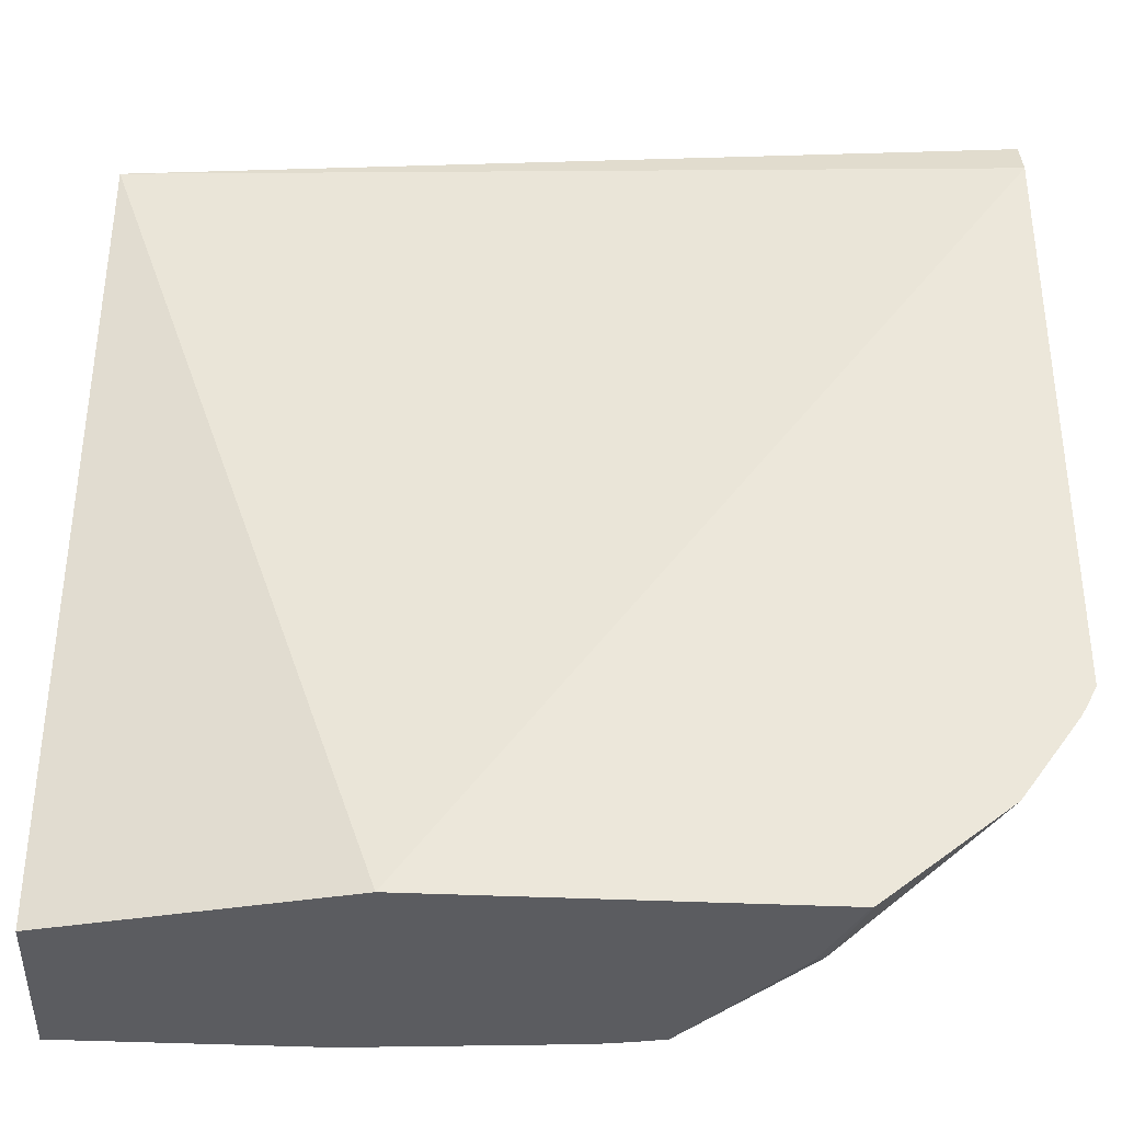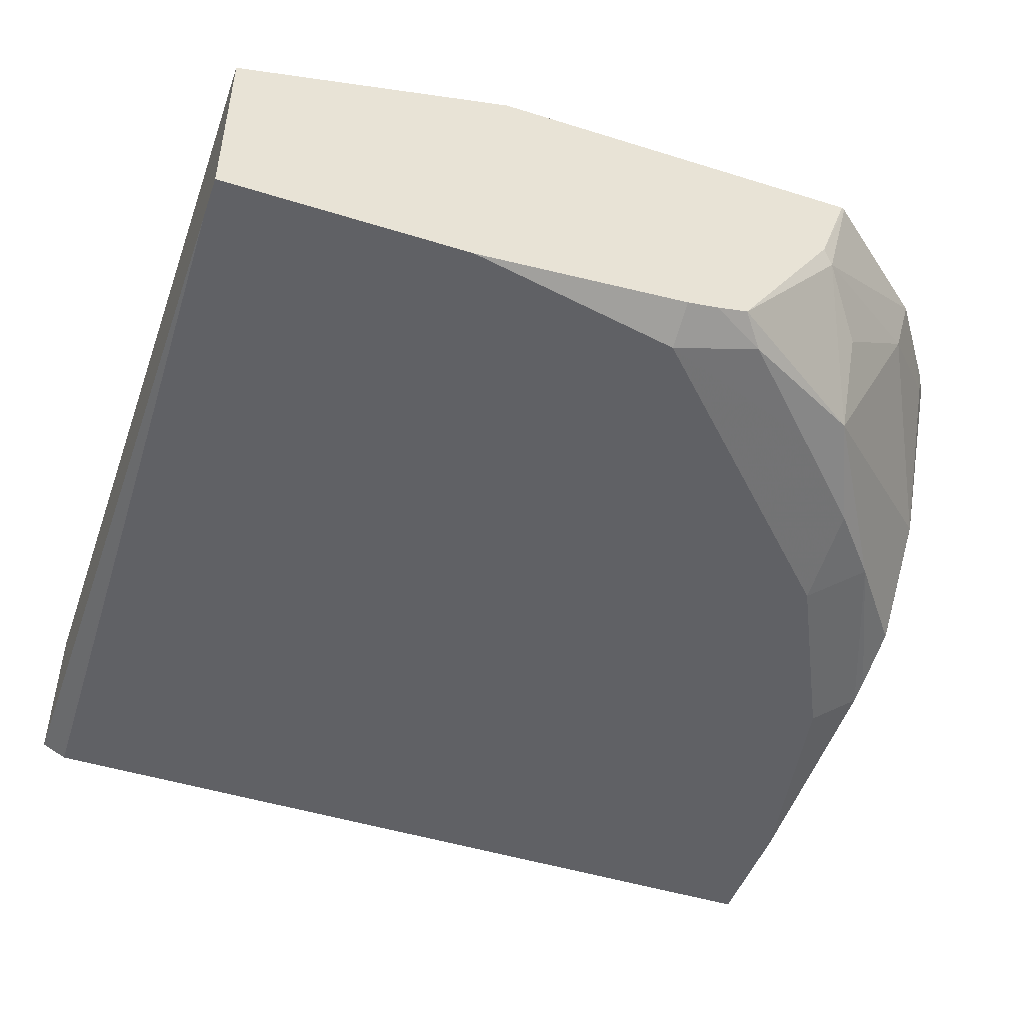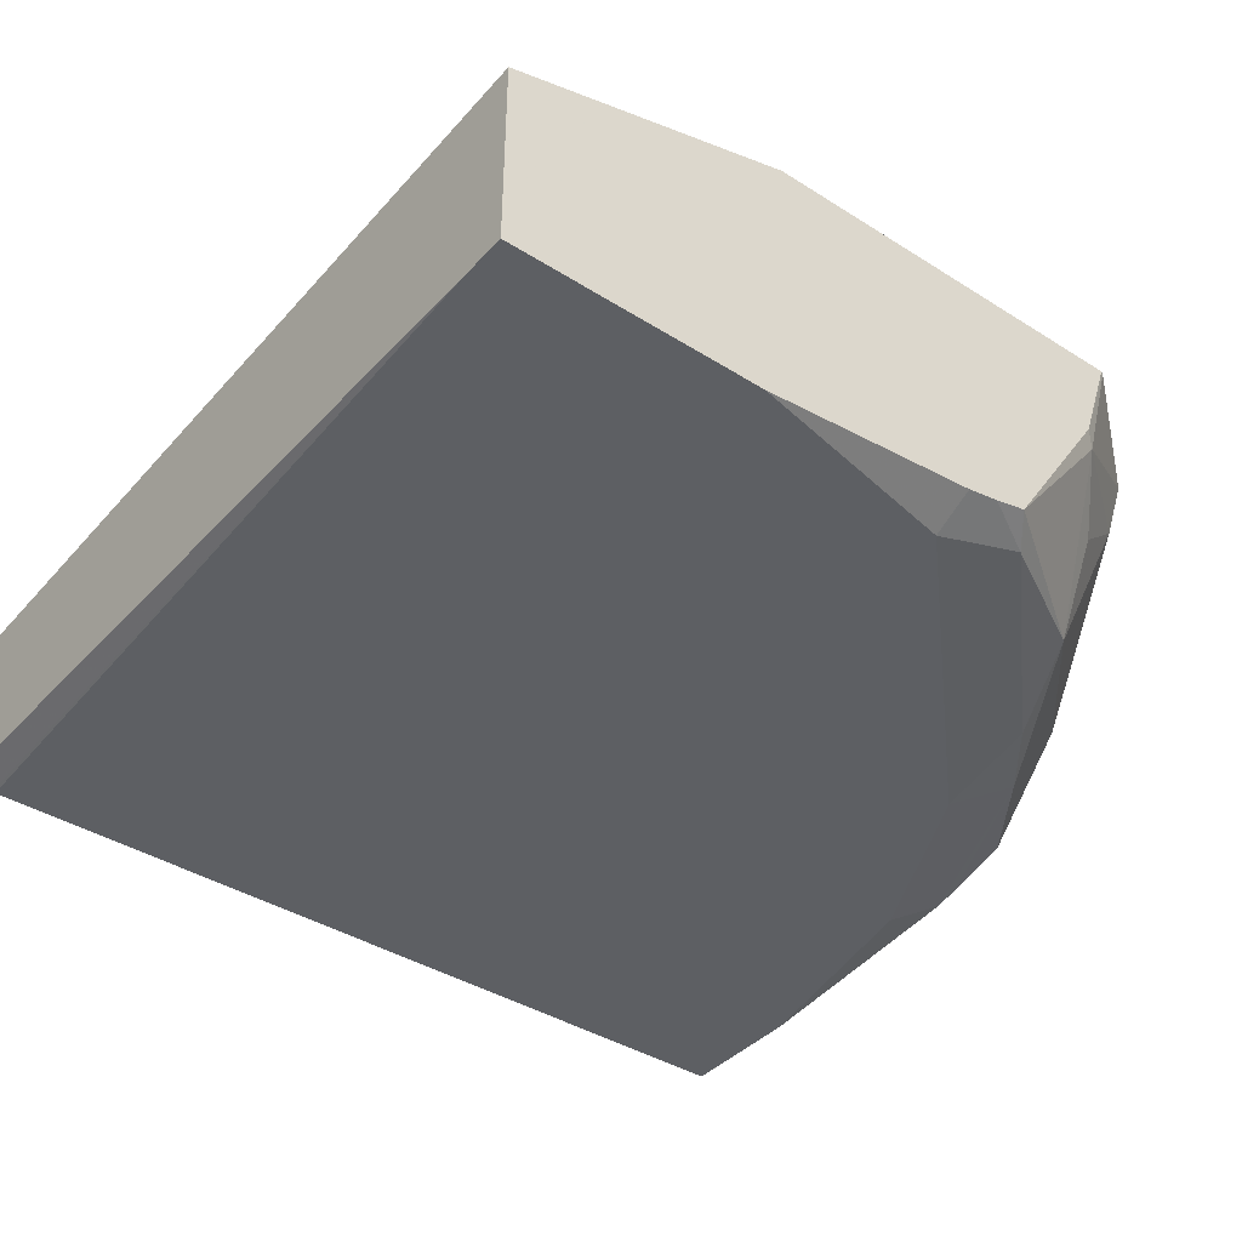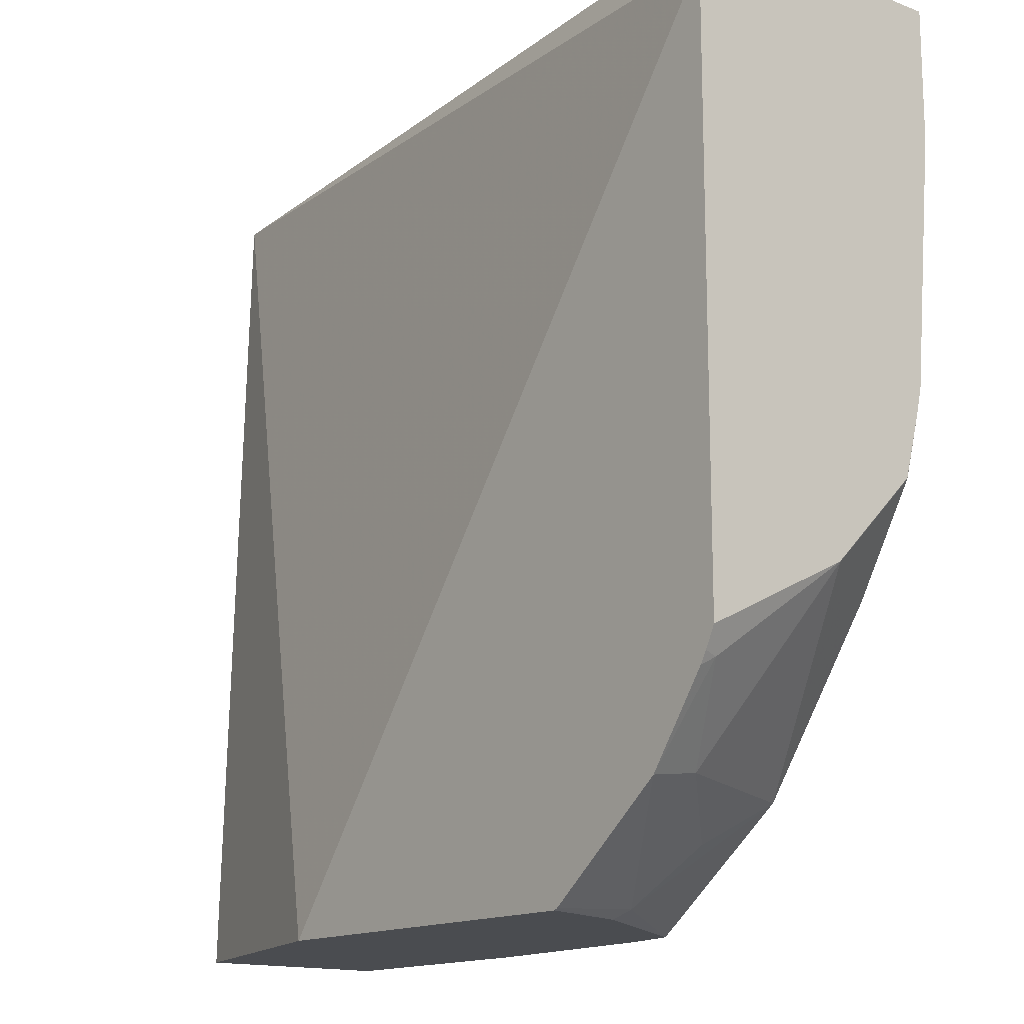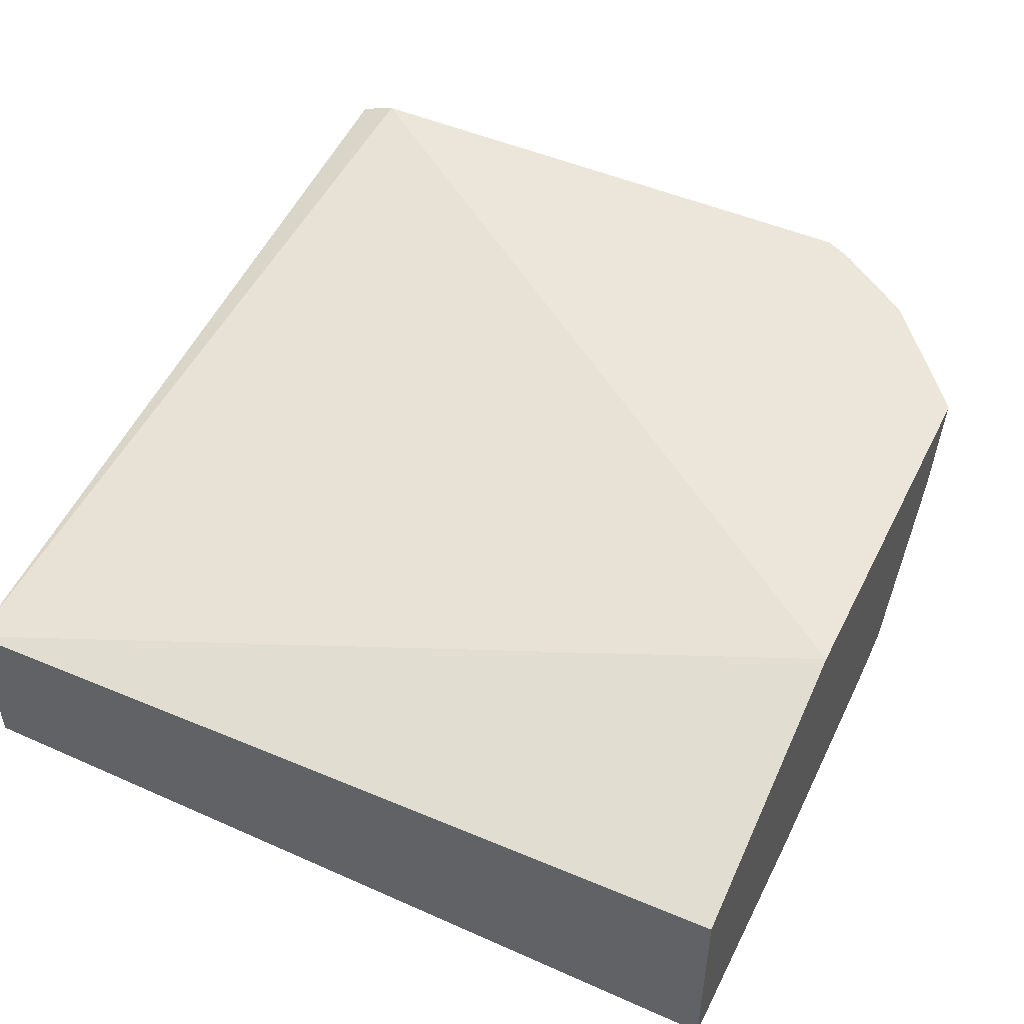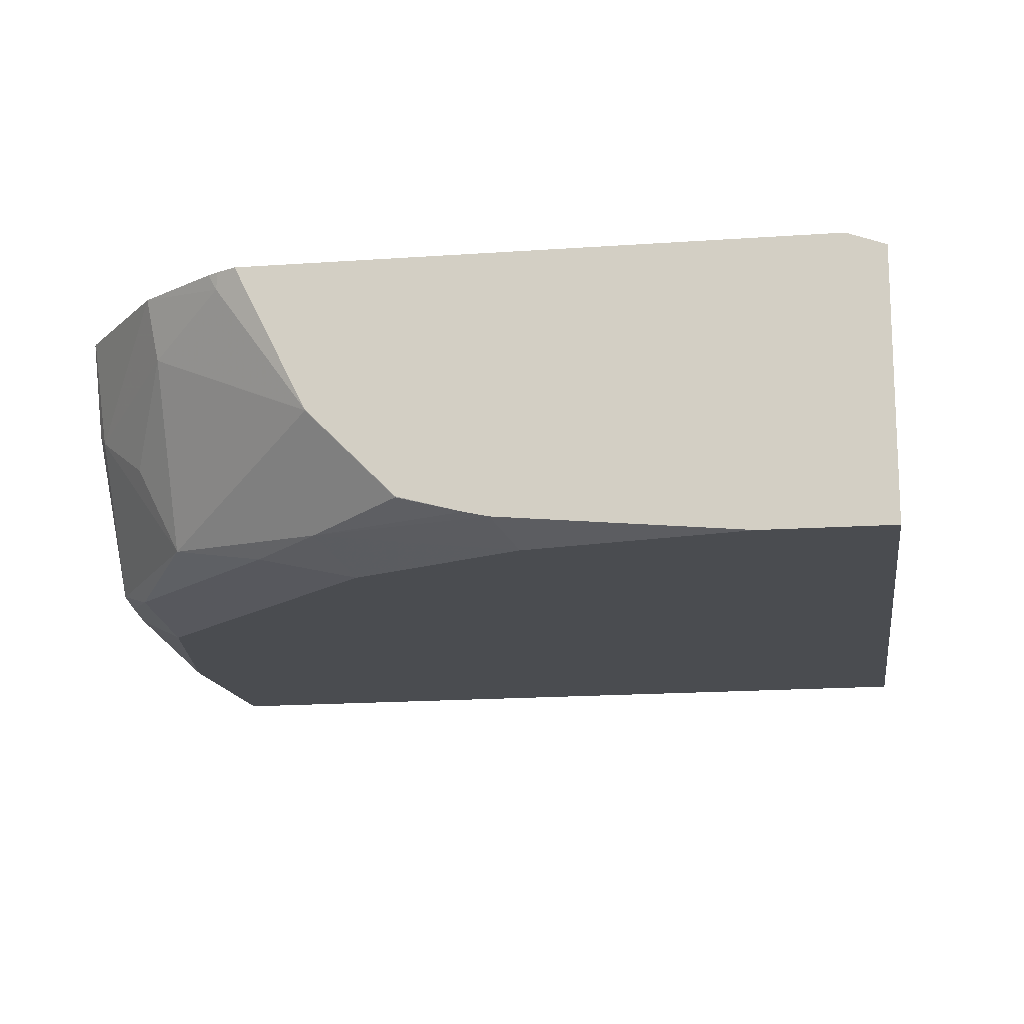
<metadata>
{"format":"obj","ext":"obj","renderer":"f3d","projection":"perspective","resolution":1024,"background":"white","views":[{"elev":-35.3,"azim":176.3,"up":"+Z"},{"elev":-47.9,"azim":160.7,"up":"+Y"},{"elev":-40.1,"azim":142.2,"up":"+Y"},{"elev":-14.9,"azim":-128.7,"up":"+Z"},{"elev":48.4,"azim":115.9,"up":"+Y"},{"elev":-14.7,"azim":-81.3,"up":"+Y"}]}
</metadata>
<code>
v 0.00905 -0.65 -0.2965
v 0.00905 -0.6574 -0.00139
v 0.00905 -0.72 -0.2965
v -0.09064 -0.6205 -0.2965
v 0.00905 -0.7155 -0.00139
v -0.2975 -0.6205 -0.01491
v -0.2975 -0.6254 -0.00139
v 0.00905 -0.72 -0.2817
v -0.07915 -0.72 -0.2965
v -0.2265 -0.6205 -0.2965
v 0.0009176 -0.7195 -0.00139
v -0.2975 -0.6205 -0.2216
v -0.2975 -0.72 -0.00139
v -1.269e-05 -0.72 -0.00139
v -0.1565 -0.72 -0.2817
v -0.1565 -0.7126 -0.2965
v -0.2151 -0.6533 -0.2965
v -0.2277 -0.6205 -0.2959
v -0.294 -0.6205 -0.2286
v -0.2975 -0.6261 -0.2189
v -0.2975 -0.72 -0.04683
v -0.2191 -0.72 -0.2191
v -0.2191 -0.7122 -0.2543
v -0.1878 -0.7122 -0.2856
v -0.1678 -0.7105 -0.2965
v -0.2191 -0.6574 -0.2935
v -0.1791 -0.7078 -0.2965
v -0.2711 -0.6205 -0.2613
v -0.2917 -0.6205 -0.2326
v -0.2922 -0.6261 -0.2296
v -0.2975 -0.642 -0.2109
v -0.2975 -0.7121 -0.1331
v -0.2817 -0.72 -0.1252
v -0.2504 -0.72 -0.1878
v -0.2504 -0.7122 -0.223
v -0.2348 -0.7043 -0.2582
v -0.2348 -0.673 -0.2739
v -0.2661 -0.6417 -0.2582
v -0.2975 -0.6728 -0.1956
v -0.2975 -0.7102 -0.1417
v -0.2713 -0.7096 -0.1982
v -0.2661 -0.7043 -0.2113
v -0.2974 -0.673 -0.1956
v -0.2975 -0.7041 -0.1643
v -0.2974 -0.7043 -0.1643
f 22 34 35
f 22 35 23
f 24 27 25
f 23 36 24
f 24 36 27
f 26 27 36
f 23 35 36
f 21 32 33
f 17 27 26
f 19 30 20
f 19 29 30
f 18 26 28
f 17 26 18
f 16 24 25
f 15 24 16
f 15 23 24
f 26 36 37
f 15 22 23
f 20 30 31
f 26 37 38
f 35 41 36
f 28 38 30
f 12 19 20
f 41 43 42
f 41 45 43
f 40 45 41
f 40 44 45
f 39 43 44
f 38 43 39
f 36 38 37
f 36 43 38
f 36 42 43
f 36 41 42
f 34 41 35
f 33 41 34
f 43 45 44
f 32 41 33
f 32 40 41
f 30 39 31
f 30 38 39
f 28 30 29
f 26 38 28
f 10 17 18
f 2 7 13
f 8 11 14
f 3 14 13
f 3 8 14
f 2 11 5
f 2 14 11
f 2 13 14
f 2 6 7
f 2 4 6
f 1 4 2
f 3 13 21
f 1 10 4
f 1 27 17
f 1 25 27
f 1 16 25
f 1 9 16
f 1 3 9
f 1 5 8
f 1 2 5
f 9 15 16
f 1 17 10
f 3 21 33
f 1 8 3
f 3 34 22
f 3 33 34
f 6 21 13
f 6 13 7
f 6 40 32
f 6 44 40
f 6 39 44
f 6 31 39
f 6 20 31
f 6 12 20
f 6 32 21
f 4 12 6
f 4 19 12
f 4 29 19
f 4 28 29
f 4 18 28
f 4 10 18
f 3 15 9
f 5 11 8
f 3 22 15

</code>
